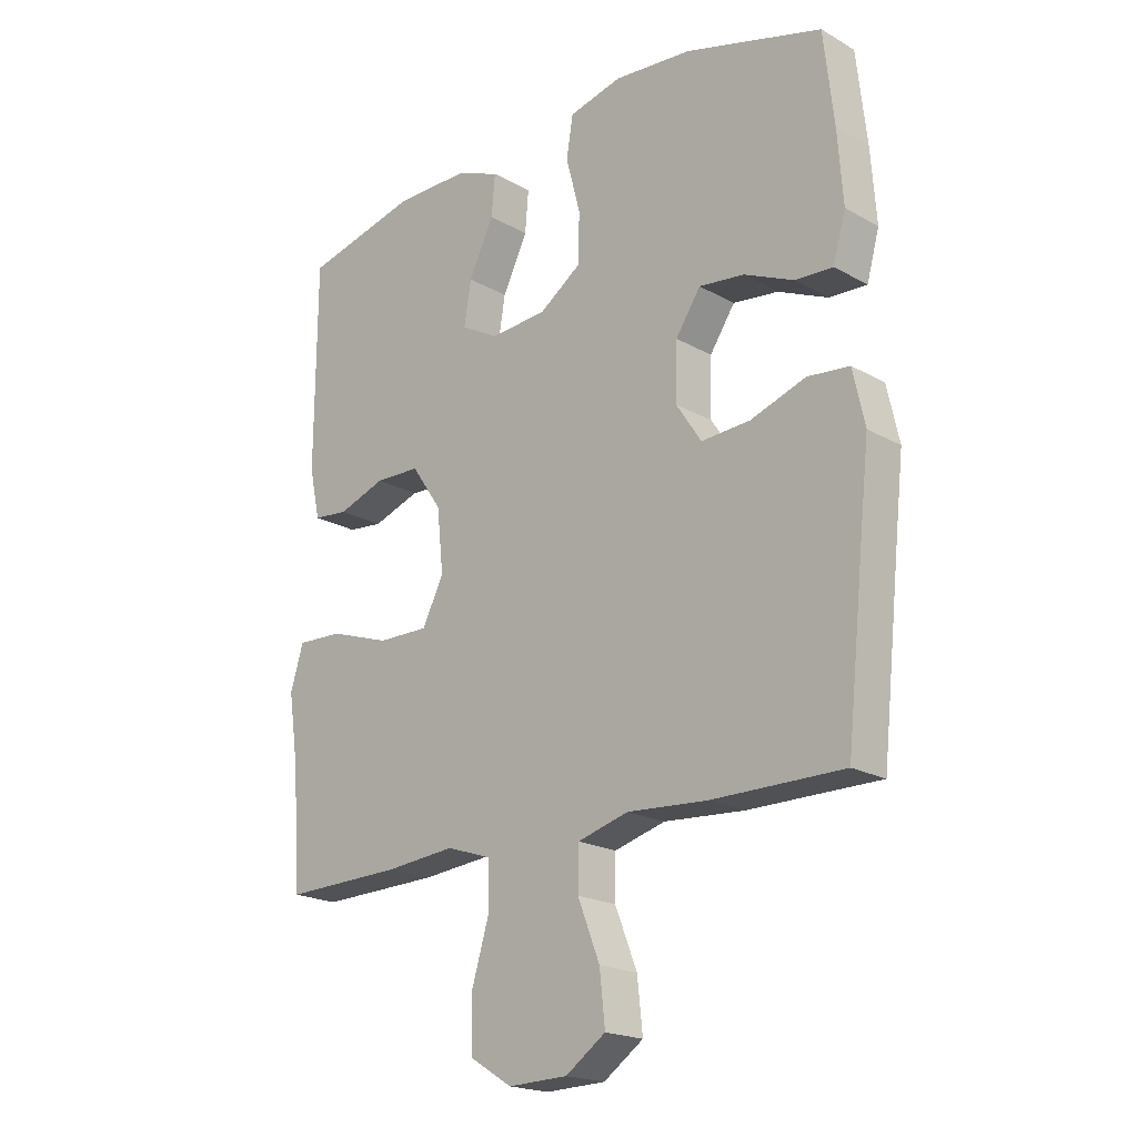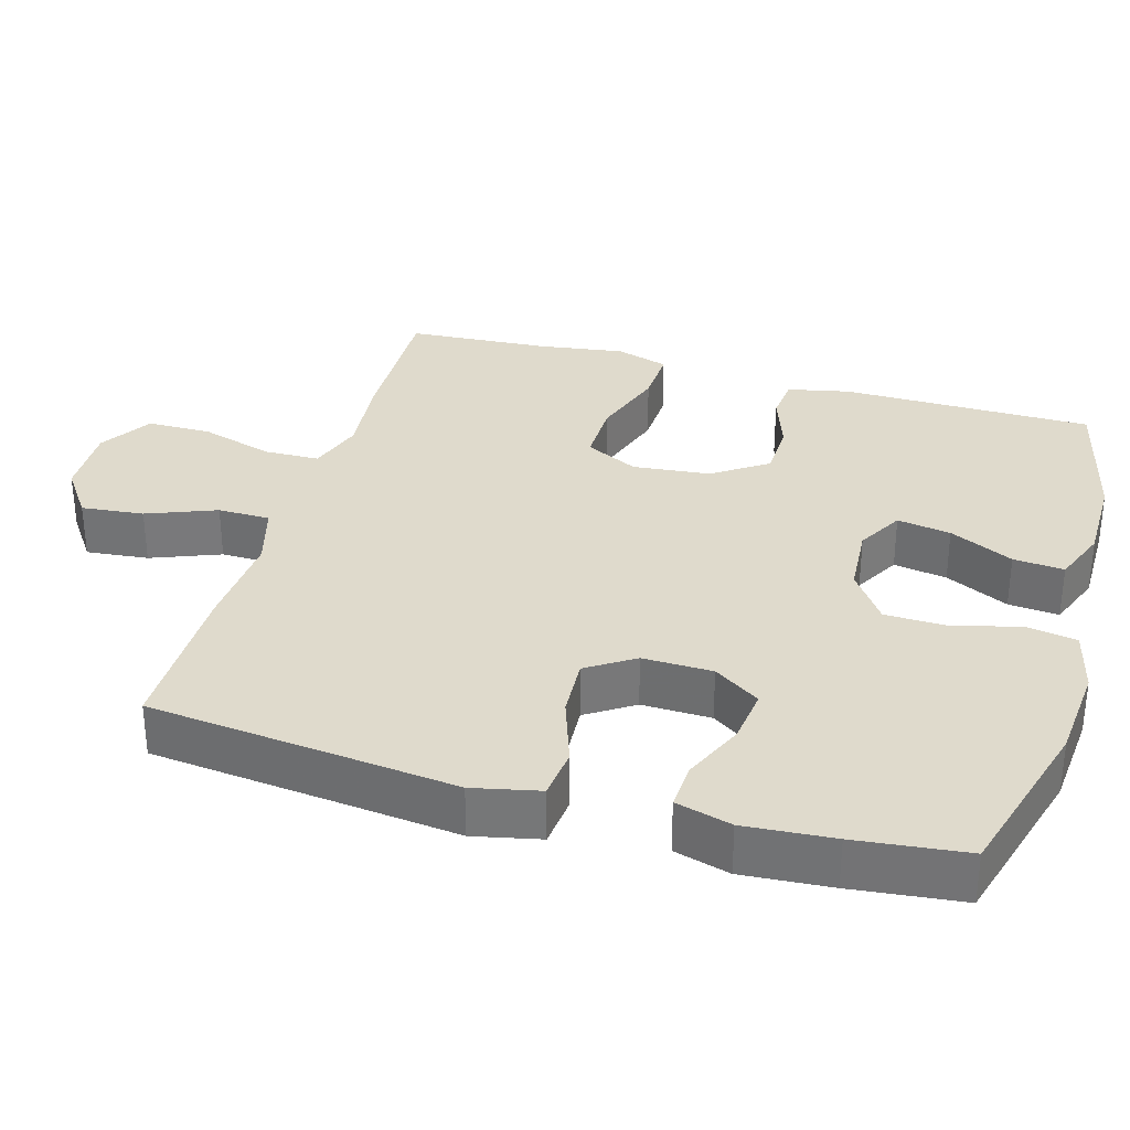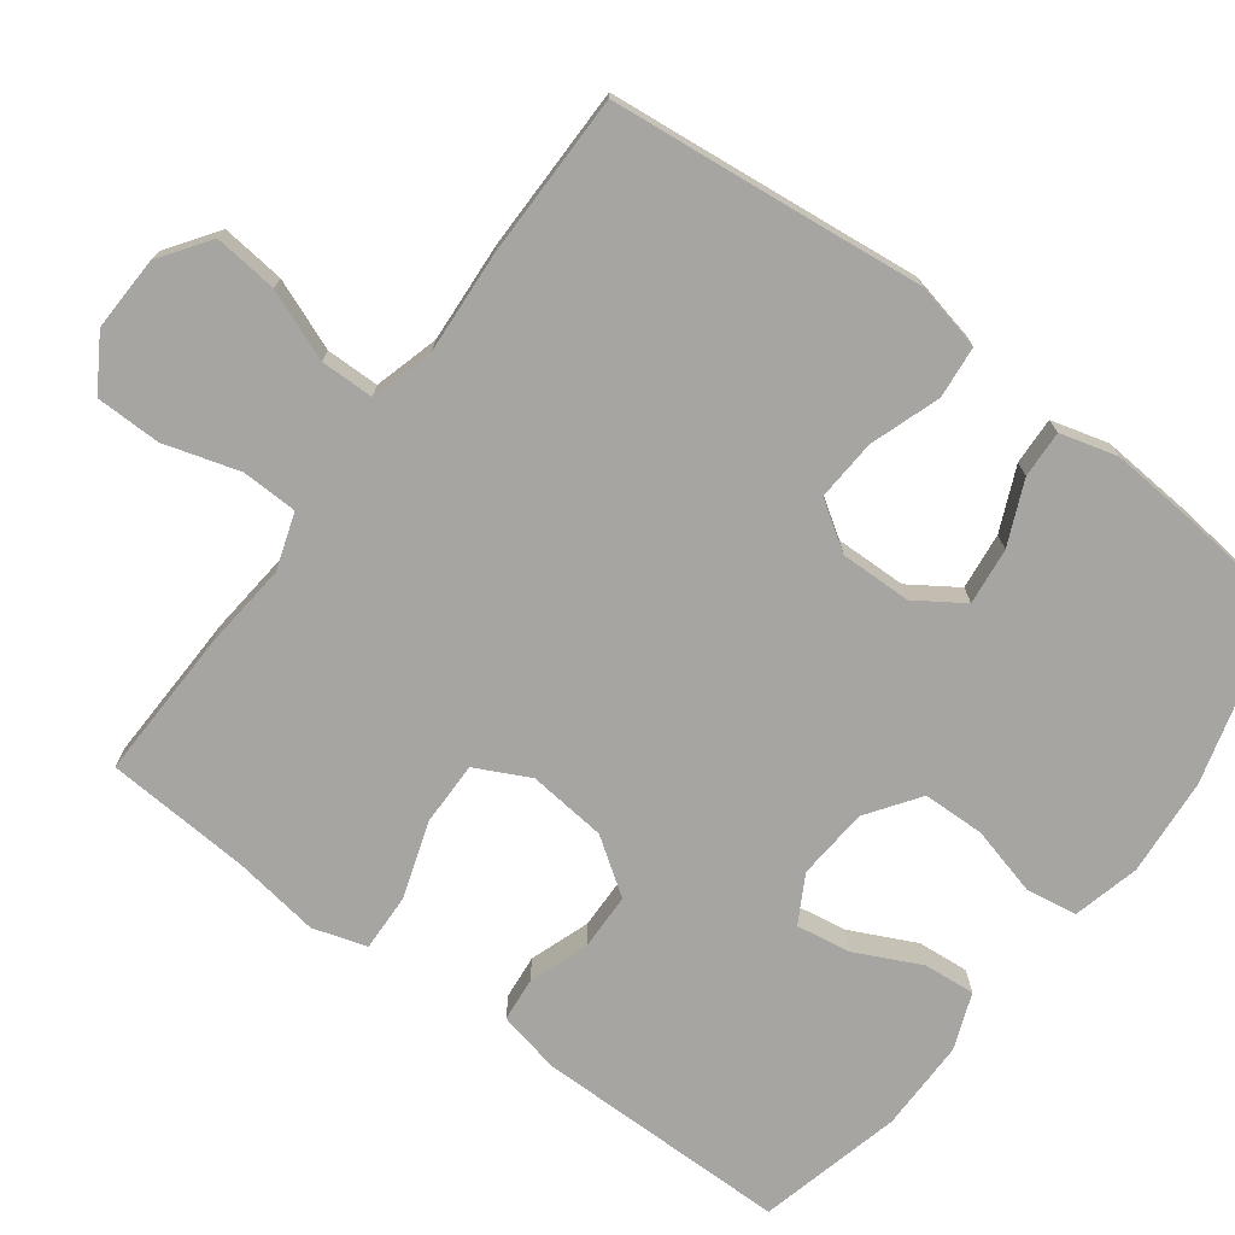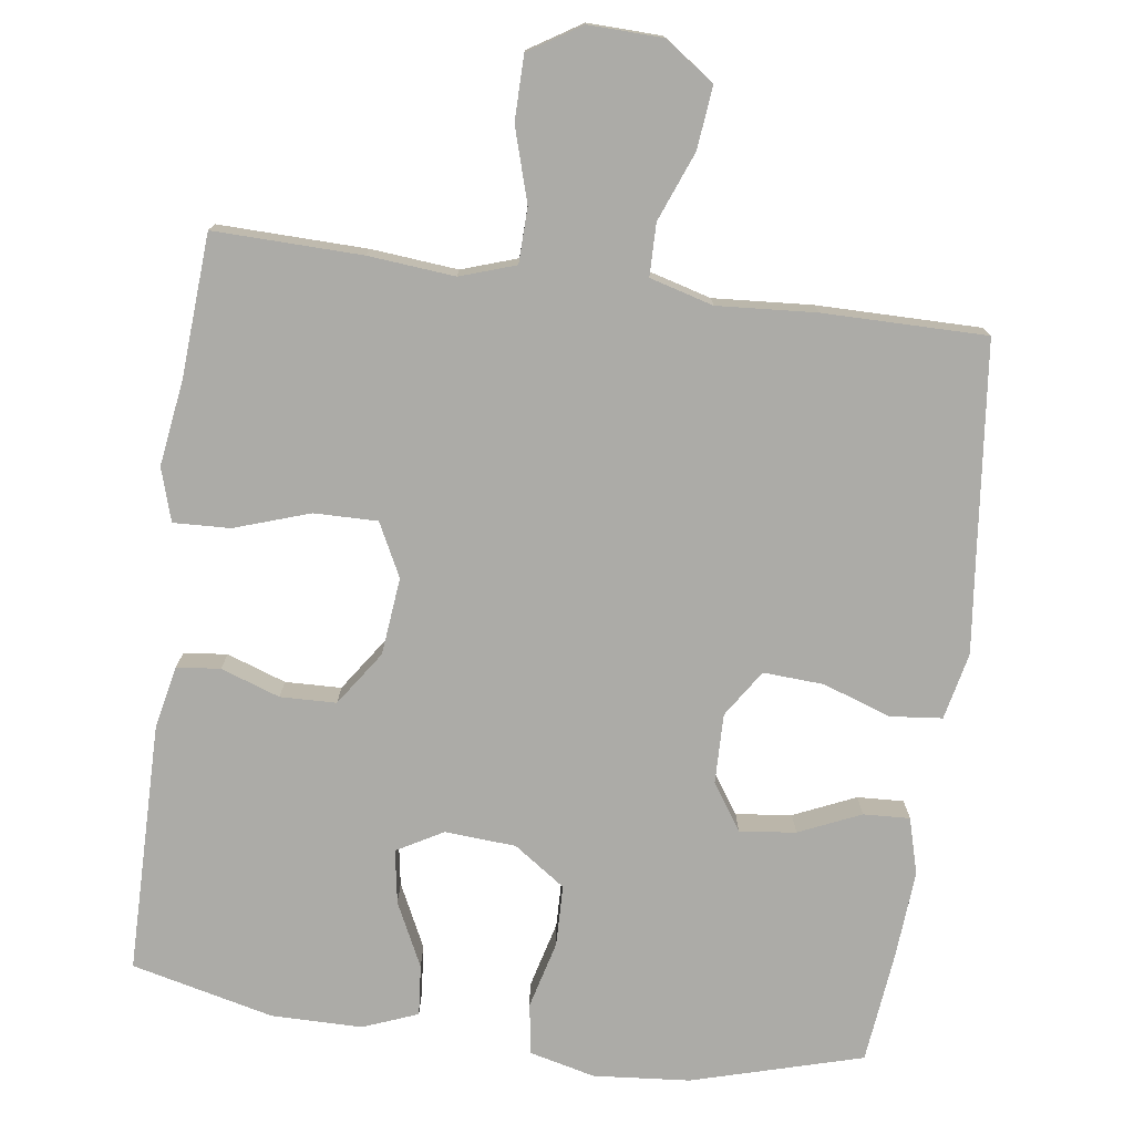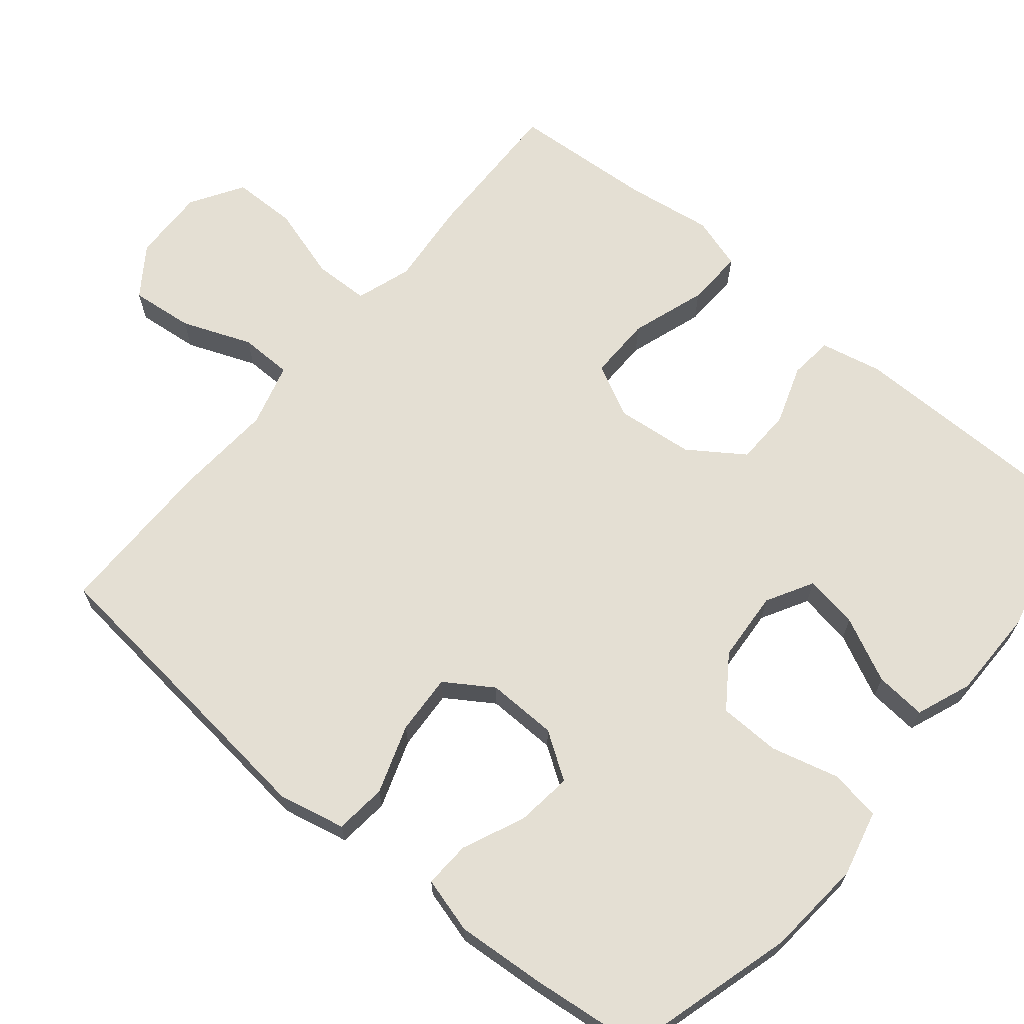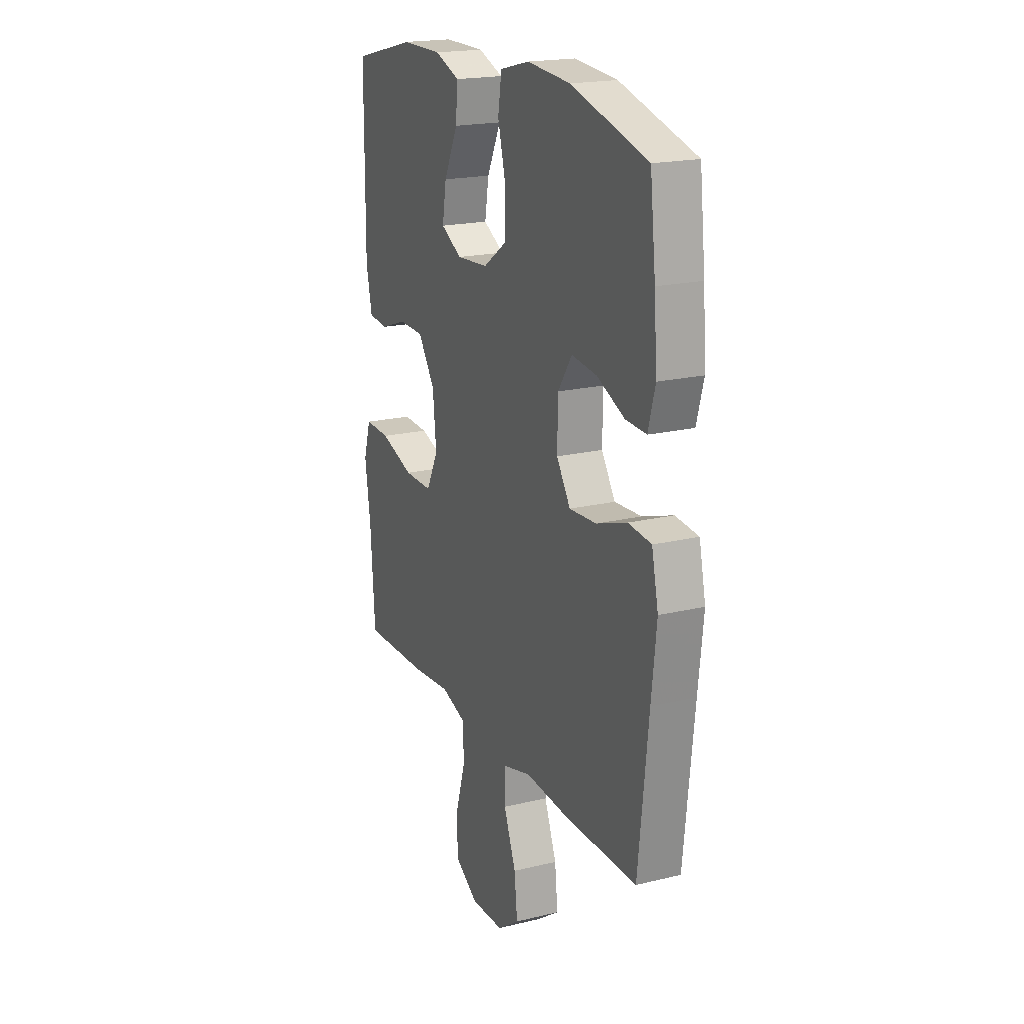
<metadata>
{"format":"obj","ext":"obj","renderer":"f3d","projection":"perspective","resolution":1024,"background":"white","views":[{"elev":-19.8,"azim":-136.2,"up":"+Z"},{"elev":32.5,"azim":-73.8,"up":"+Y"},{"elev":-73.6,"azim":-126.8,"up":"+Y"},{"elev":-76.2,"azim":172.3,"up":"+Y"},{"elev":66.8,"azim":-50.3,"up":"+Y"},{"elev":19.6,"azim":-114.3,"up":"+Z"}]}
</metadata>
<code>
v 0.5 0.07 -0.5
v 0.299 0.07 -0.495
v 0.182 0.07 -0.484
v 0.107 0.07 -0.509
v 0.105 0.07 -0.584
v 0.135 0.07 -0.684
v 0.134 0.07 -0.771
v 0.063 0.07 -0.815
v -0.037 0.07 -0.812
v -0.104 0.07 -0.765
v -0.095 0.07 -0.68
v -0.058 0.07 -0.586
v -0.059 0.07 -0.515
v -0.145 0.07 -0.491
v -0.279 0.07 -0.5
v -0.5 0.07 -0.5
v -0.53 0.07 -0.218
v -0.545 0.07 -0.082
v -0.525 0.07 0.009
v -0.455 0.07 0.016
v -0.362 0.07 -0.016
v -0.28 0.07 -0.021
v -0.238 0.07 0.043
v -0.24 0.07 0.138
v -0.282 0.07 0.201
v -0.358 0.07 0.192
v -0.442 0.07 0.155
v -0.505 0.07 0.152
v -0.526 0.07 0.228
v -0.517 0.07 0.349
v -0.5 0.07 0.5
v -0.269 0.07 0.565
v -0.138 0.07 0.576
v -0.049 0.07 0.554
v -0.038 0.07 0.485
v -0.062 0.07 0.393
v -0.06 0.07 0.31
v 0.01 0.07 0.261
v 0.106 0.07 0.254
v 0.169 0.07 0.289
v 0.157 0.07 0.362
v 0.115 0.07 0.449
v 0.109 0.07 0.518
v 0.184 0.07 0.547
v 0.307 0.07 0.547
v 0.5 0.07 0.5
v 0.502 0.07 0.159
v 0.484 0.07 0.075
v 0.425 0.07 0.069
v 0.345 0.07 0.097
v 0.269 0.07 0.095
v 0.218 0.07 0.021
v 0.207 0.07 -0.084
v 0.243 0.07 -0.156
v 0.329 0.07 -0.155
v 0.431 0.07 -0.121
v 0.508 0.07 -0.118
v 0.53 0.07 -0.19
v 0.513 0.07 -0.306
v 0.5 0 -0.5
v 0.299 0 -0.495
v 0.182 0 -0.484
v 0.107 0 -0.509
v 0.105 0 -0.584
v 0.135 0 -0.684
v 0.134 0 -0.771
v 0.063 0 -0.815
v -0.037 0 -0.812
v -0.104 0 -0.765
v -0.095 0 -0.68
v -0.058 0 -0.586
v -0.059 0 -0.515
v -0.145 0 -0.491
v -0.279 0 -0.5
v -0.5 0 -0.5
v -0.53 0 -0.218
v -0.545 0 -0.082
v -0.525 0 0.009
v -0.455 0 0.016
v -0.362 0 -0.016
v -0.28 0 -0.021
v -0.238 0 0.043
v -0.24 0 0.138
v -0.282 0 0.201
v -0.358 0 0.192
v -0.442 0 0.155
v -0.505 0 0.152
v -0.526 0 0.228
v -0.517 0 0.349
v -0.5 0 0.5
v -0.269 0 0.565
v -0.138 0 0.576
v -0.049 0 0.554
v -0.038 0 0.485
v -0.062 0 0.393
v -0.06 0 0.31
v 0.01 0 0.261
v 0.106 0 0.254
v 0.169 0 0.289
v 0.157 0 0.362
v 0.115 0 0.449
v 0.109 0 0.518
v 0.184 0 0.547
v 0.307 0 0.547
v 0.5 0 0.5
v 0.502 0 0.159
v 0.484 0 0.075
v 0.425 0 0.069
v 0.345 0 0.097
v 0.269 0 0.095
v 0.218 0 0.021
v 0.207 0 -0.084
v 0.243 0 -0.156
v 0.329 0 -0.155
v 0.431 0 -0.121
v 0.508 0 -0.118
v 0.53 0 -0.19
v 0.513 0 -0.306
f 56 57 58 59
f 55 56 59 1
f 54 55 1 2
f 53 54 2 3
f 47 48 49 50
f 47 50 51
f 46 47 51
f 45 46 51 52
f 41 42 43 44
f 40 41 44 45
f 33 34 35 36
f 33 36 37
f 32 33 37
f 31 32 37
f 30 31 37 38
f 26 27 28 29
f 25 26 29 30
f 18 19 20 21
f 17 18 21 22
f 14 15 16 17
f 13 14 17 22
f 9 10 11 12
f 9 12 13
f 8 9 13
f 5 6 7 8
f 4 5 8 13
f 53 3 4 13
f 52 53 13 22
f 40 45 52
f 39 40 52 22
f 38 39 22 23
f 25 30 38
f 24 25 38
f 23 24 38
f 118 117 116 115
f 60 118 115 114
f 61 60 114 113
f 62 61 113 112
f 109 108 107 106
f 110 109 106
f 110 106 105
f 111 110 105 104
f 103 102 101 100
f 104 103 100 99
f 95 94 93 92
f 96 95 92
f 96 92 91
f 96 91 90
f 97 96 90 89
f 88 87 86 85
f 89 88 85 84
f 80 79 78 77
f 81 80 77 76
f 76 75 74 73
f 81 76 73 72
f 71 70 69 68
f 72 71 68
f 72 68 67
f 67 66 65 64
f 72 67 64 63
f 72 63 62 112
f 81 72 112 111
f 111 104 99
f 81 111 99 98
f 82 81 98 97
f 97 89 84
f 97 84 83
f 97 83 82
f 1 60 61 2
f 2 61 62 3
f 3 62 63 4
f 4 63 64 5
f 5 64 65 6
f 6 65 66 7
f 7 66 67 8
f 8 67 68 9
f 9 68 69 10
f 10 69 70 11
f 11 70 71 12
f 12 71 72 13
f 13 72 73 14
f 14 73 74 15
f 15 74 75 16
f 16 75 76 17
f 17 76 77 18
f 18 77 78 19
f 19 78 79 20
f 20 79 80 21
f 21 80 81 22
f 22 81 82 23
f 23 82 83 24
f 24 83 84 25
f 25 84 85 26
f 26 85 86 27
f 27 86 87 28
f 28 87 88 29
f 29 88 89 30
f 30 89 90 31
f 31 90 91 32
f 32 91 92 33
f 33 92 93 34
f 34 93 94 35
f 35 94 95 36
f 36 95 96 37
f 37 96 97 38
f 38 97 98 39
f 39 98 99 40
f 40 99 100 41
f 41 100 101 42
f 42 101 102 43
f 43 102 103 44
f 44 103 104 45
f 45 104 105 46
f 46 105 106 47
f 47 106 107 48
f 48 107 108 49
f 49 108 109 50
f 50 109 110 51
f 51 110 111 52
f 52 111 112 53
f 53 112 113 54
f 54 113 114 55
f 55 114 115 56
f 56 115 116 57
f 57 116 117 58
f 58 117 118 59
f 59 118 60 1

</code>
